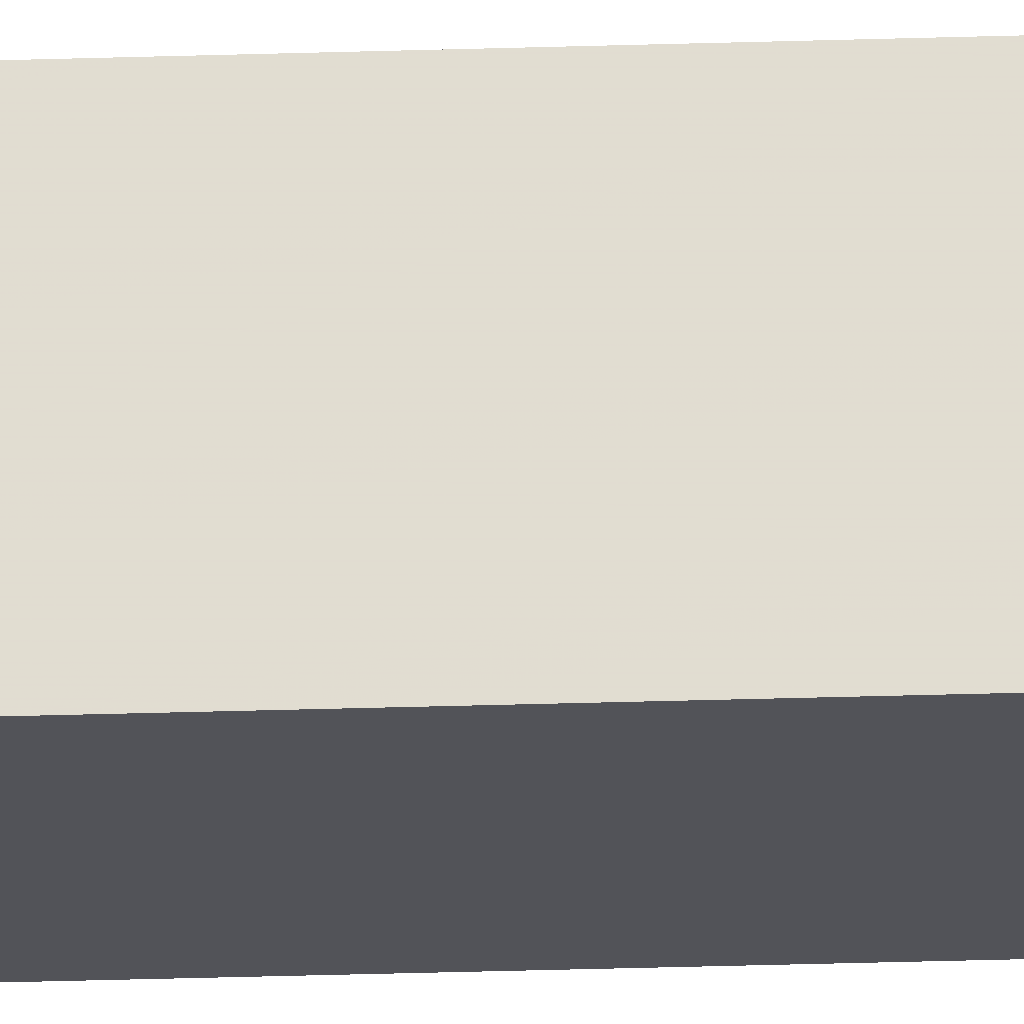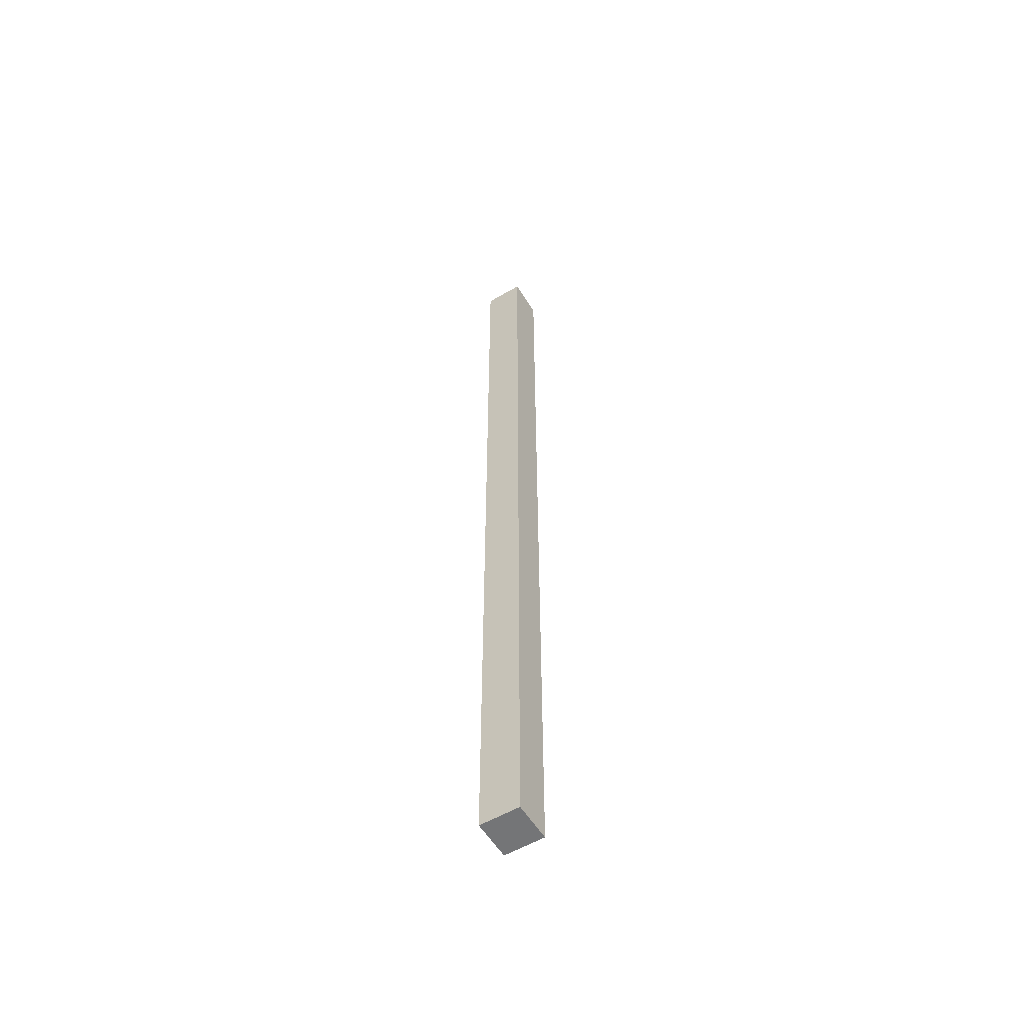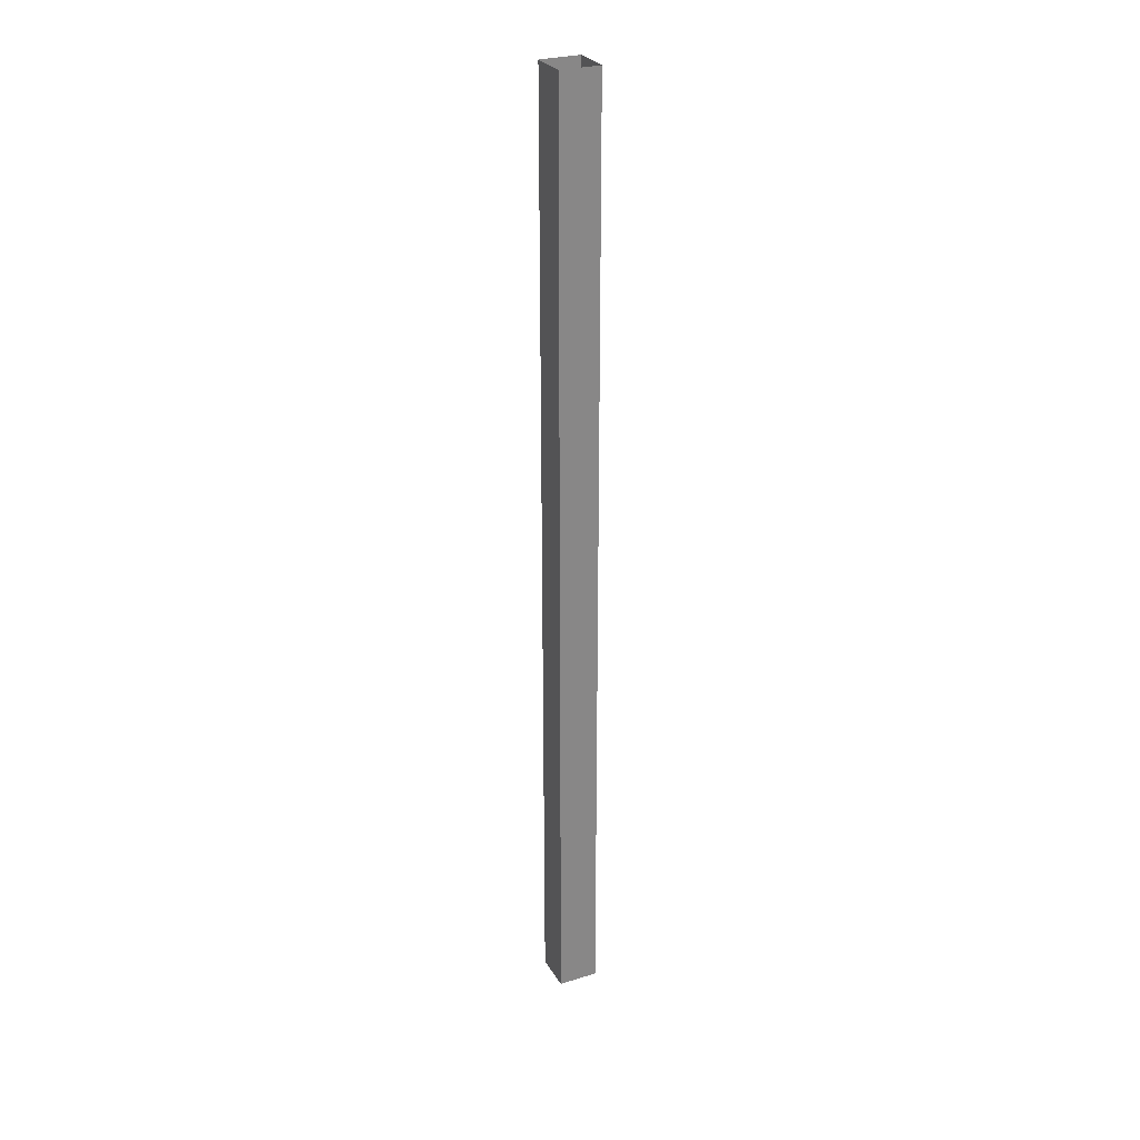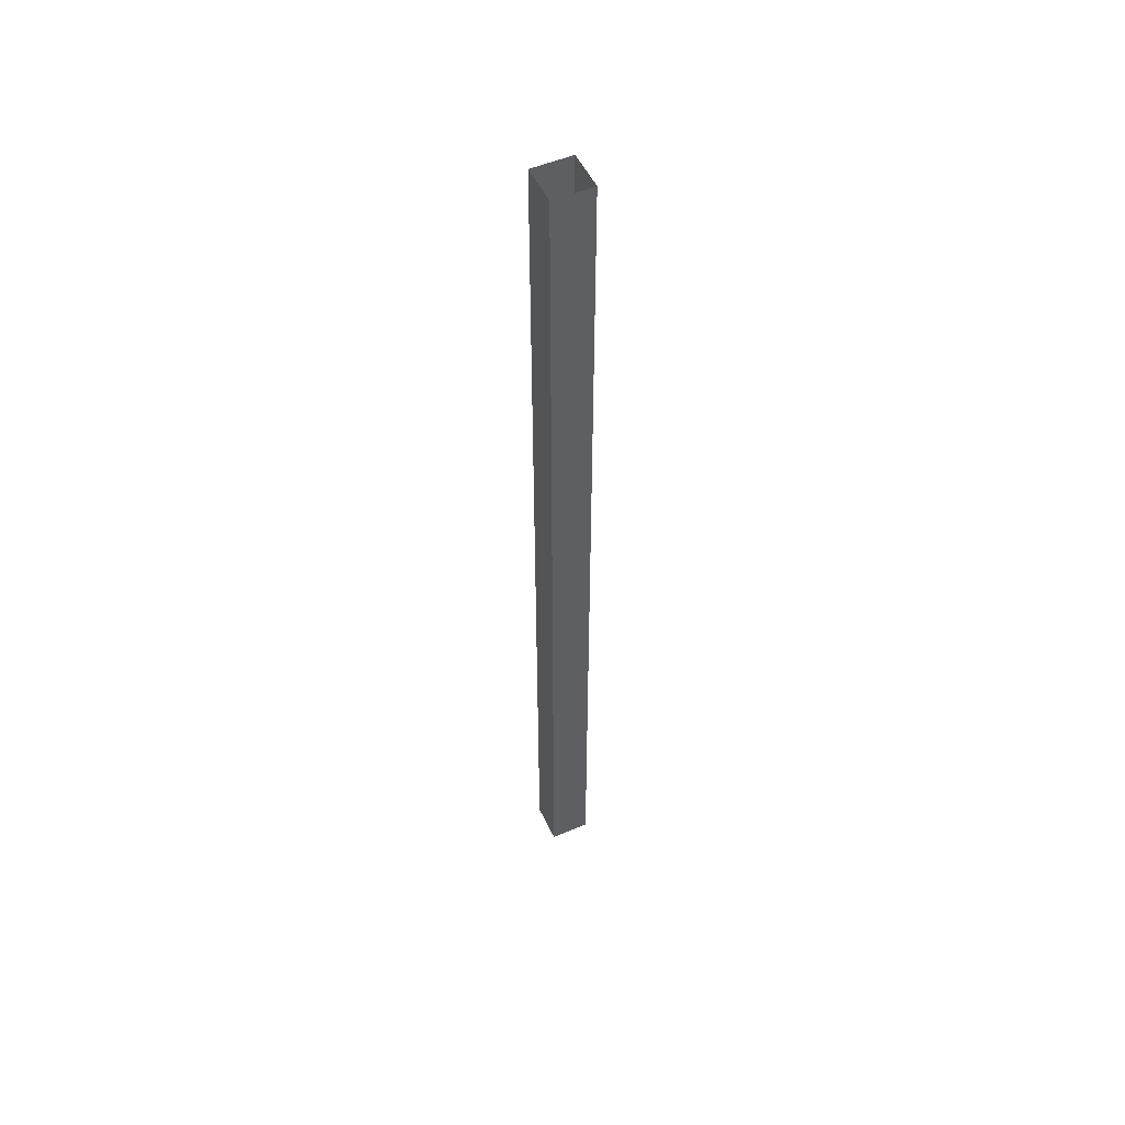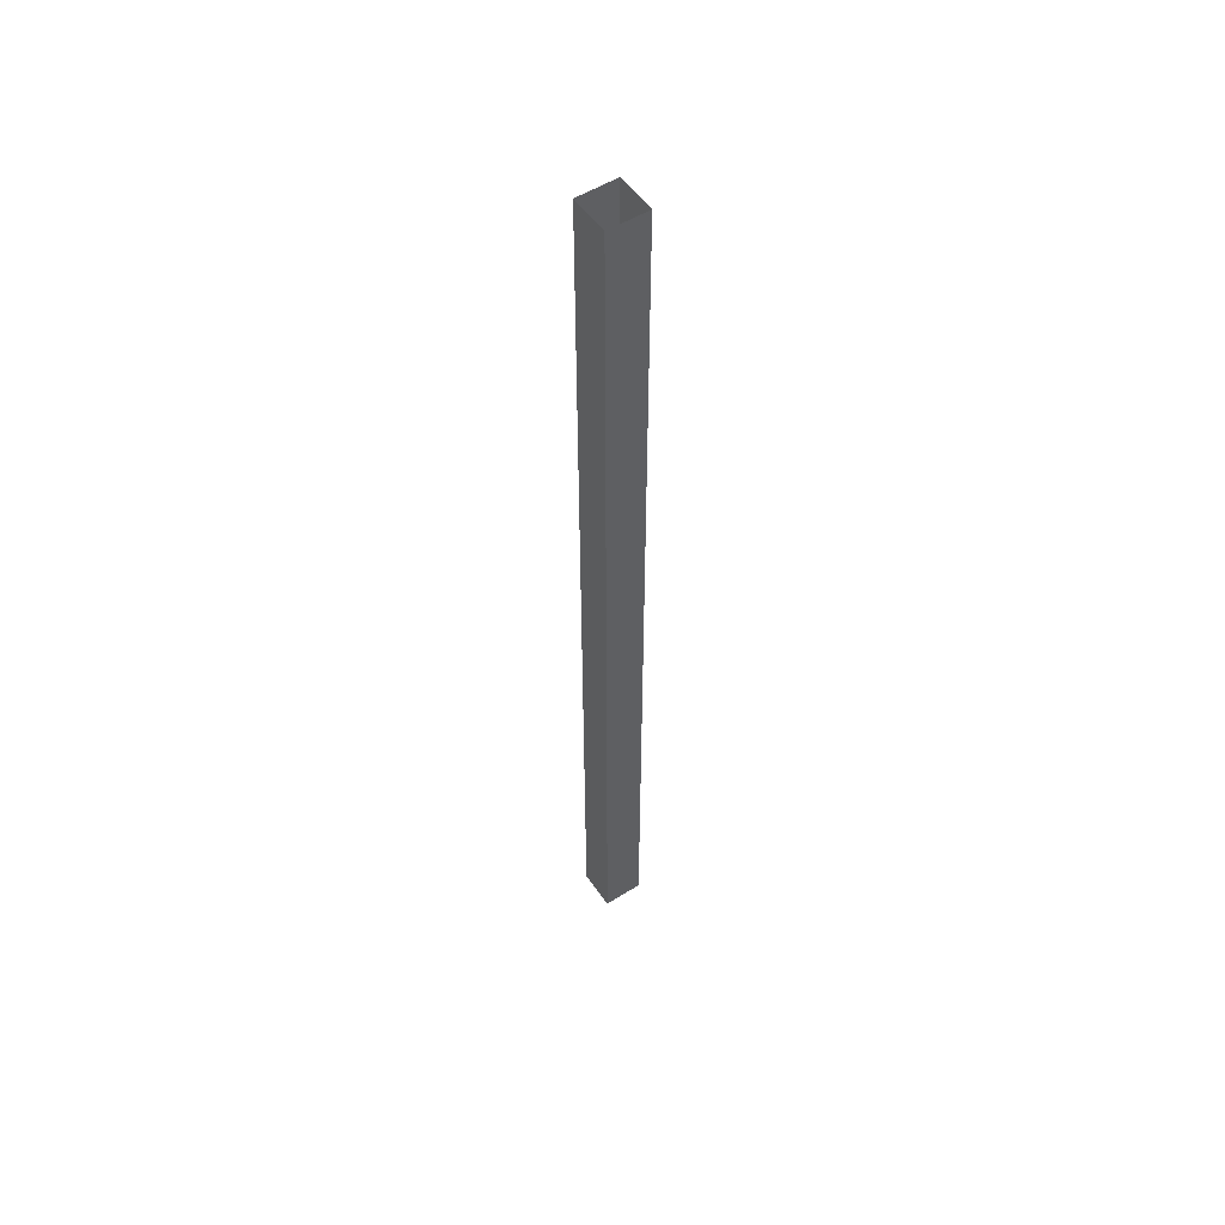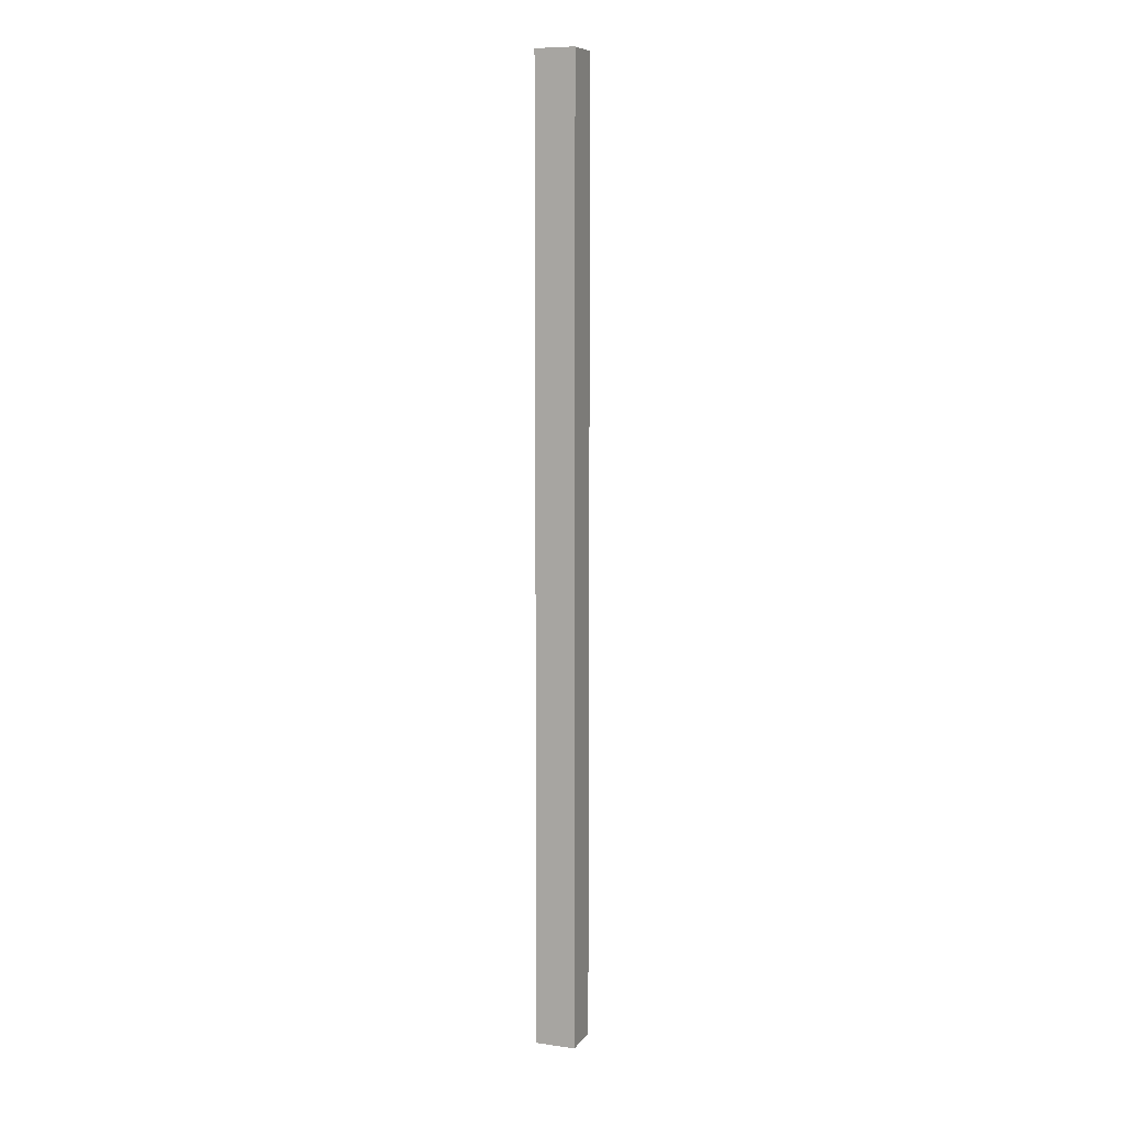
<metadata>
{"format":"obj","ext":"obj","renderer":"f3d","projection":"perspective","resolution":1024,"background":"white","views":[{"elev":-22.6,"azim":93.5,"up":"+Z"},{"elev":-56.5,"azim":31.4,"up":"+Y"},{"elev":28.1,"azim":154.7,"up":"+Y"},{"elev":52.1,"azim":-114.8,"up":"+Y"},{"elev":53.4,"azim":146.1,"up":"+Y"},{"elev":8.3,"azim":20.8,"up":"+Y"}]}
</metadata>
<code>
v -0.5 -0.3359 0.4219
v -0.5 -0.3359 0.5
v -0.5 0 0.5
v -0.5 0 0.4219
v -0.4219 -0.3359 0.4219
v -0.4219 -0.7891 0.4219
v -0.5 -0.7891 0.4219
v -0.5 -0.7891 0.5
v -0.4219 -0.3359 0.5
v -0.4219 0 0.5
v -0.4219 0 0.4219
v -0.4219 -0.7891 0.5
v -0.4219 -1.242 0.5
v -0.4219 -1.242 0.4219
v -0.5 -1.242 0.4219
v -0.5 -1.242 0.5
v -0.5 -1.875 0.5
v -0.4219 -1.875 0.5
v -0.4219 -1.875 0.4219
v -0.5 -1.875 0.4219
f 1 2 3
f 1 3 4
f 1 4 5
f 2 9 10
f 2 10 3
f 5 4 11
f 5 11 9
f 9 11 10
f 1 5 6
f 1 6 7
f 1 7 2
f 2 7 8
f 2 8 9
f 5 9 12
f 5 12 6
f 8 12 9
f 6 12 13
f 6 13 14
f 6 14 7
f 7 14 15
f 7 15 8
f 8 15 16
f 8 16 12
f 16 13 12
f 13 16 17
f 13 17 18
f 13 18 14
f 14 18 19
f 14 19 15
f 15 19 20
f 15 20 16
f 16 20 17
f 17 20 19
f 17 19 18

</code>
